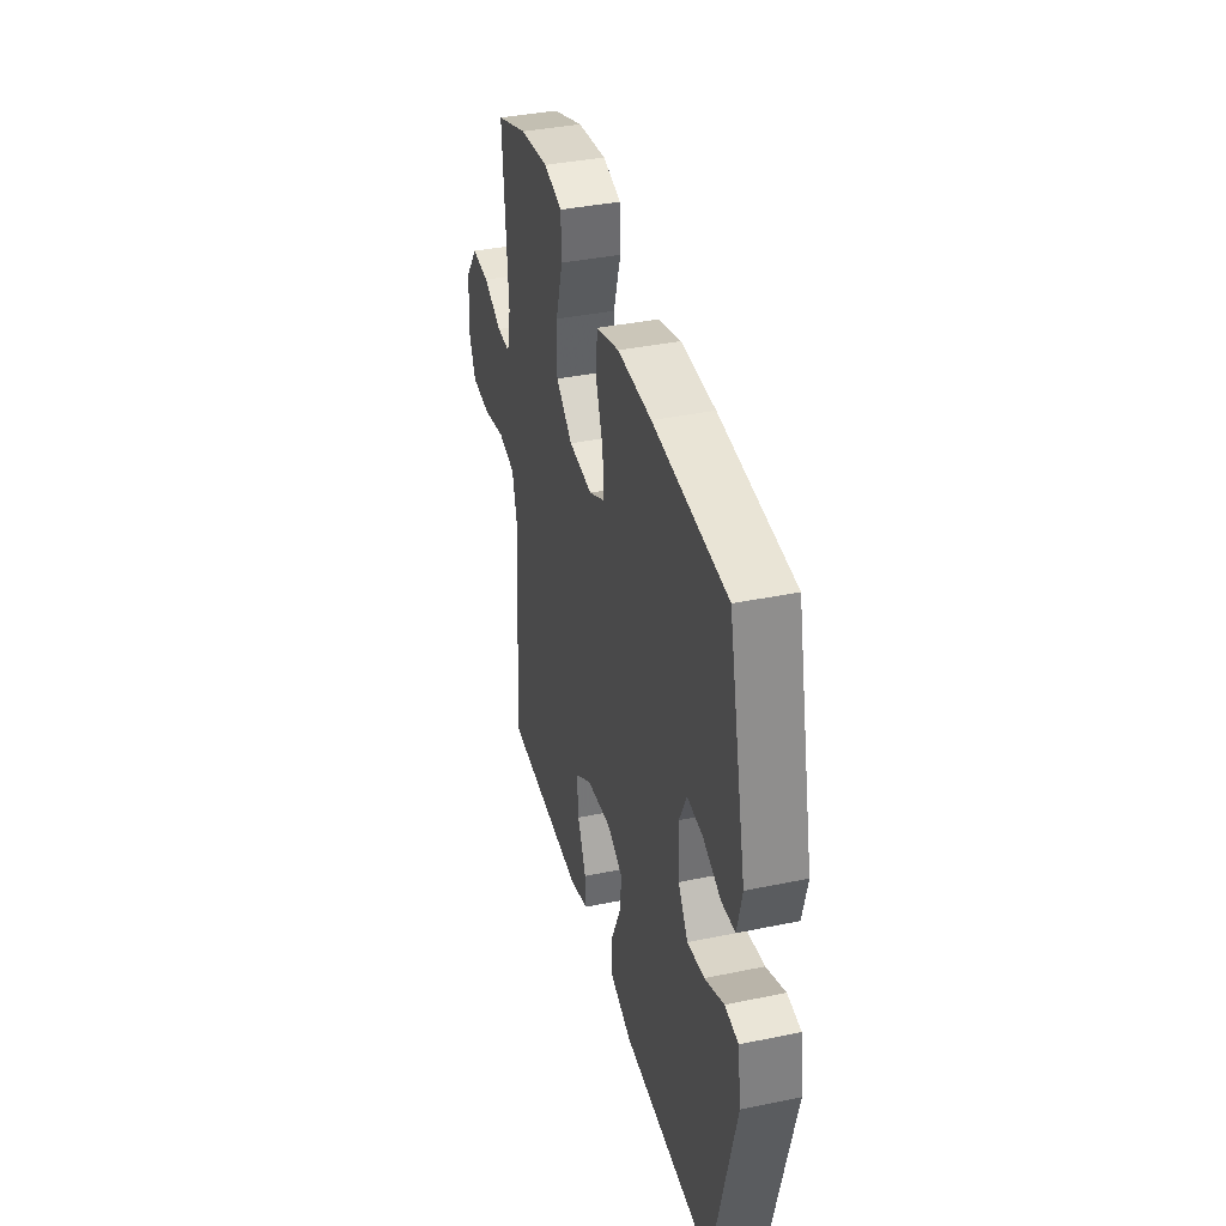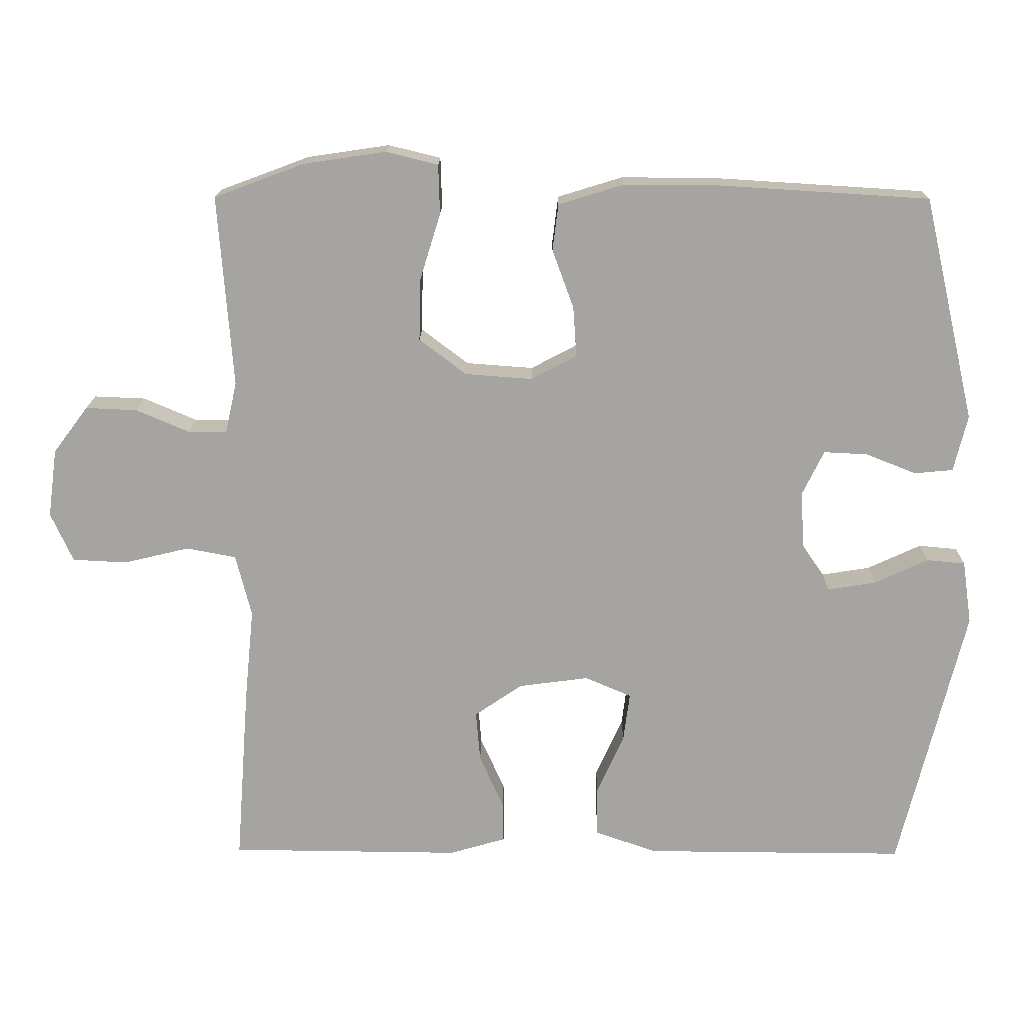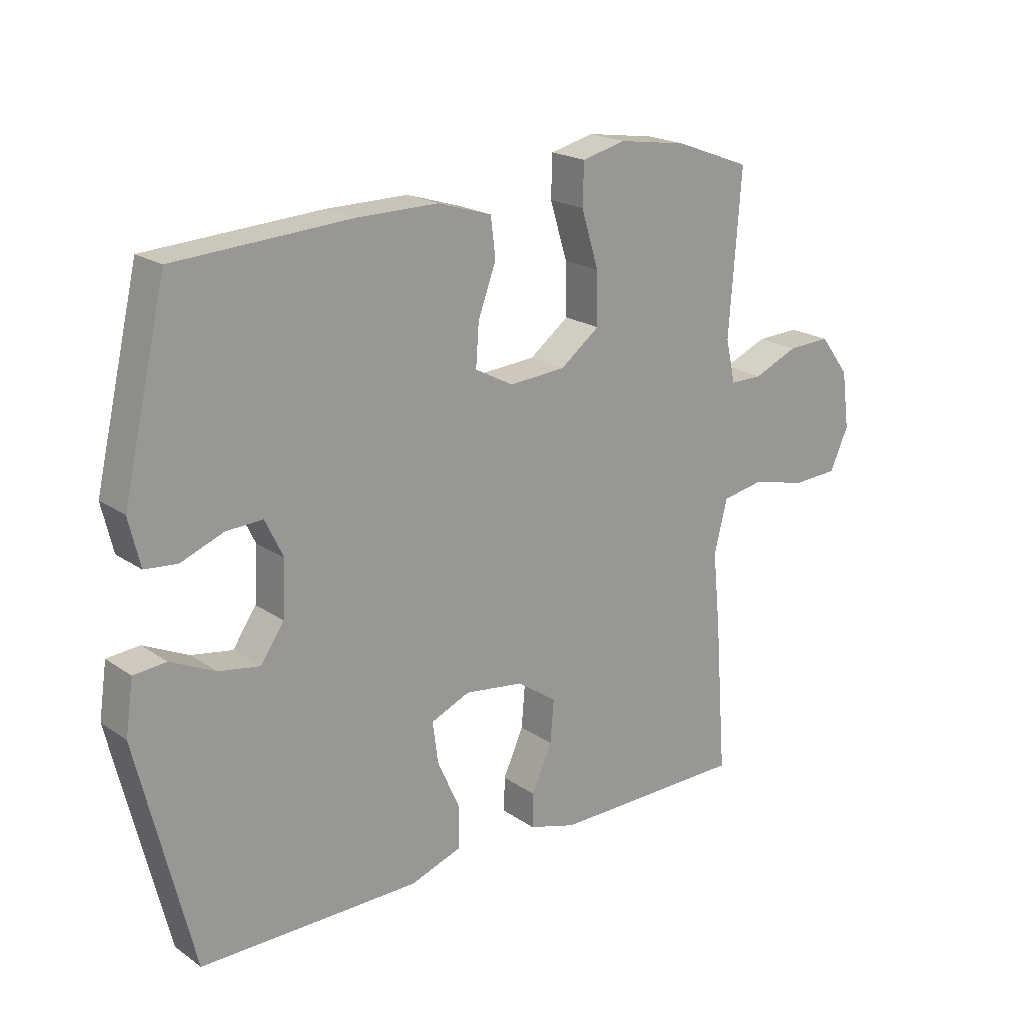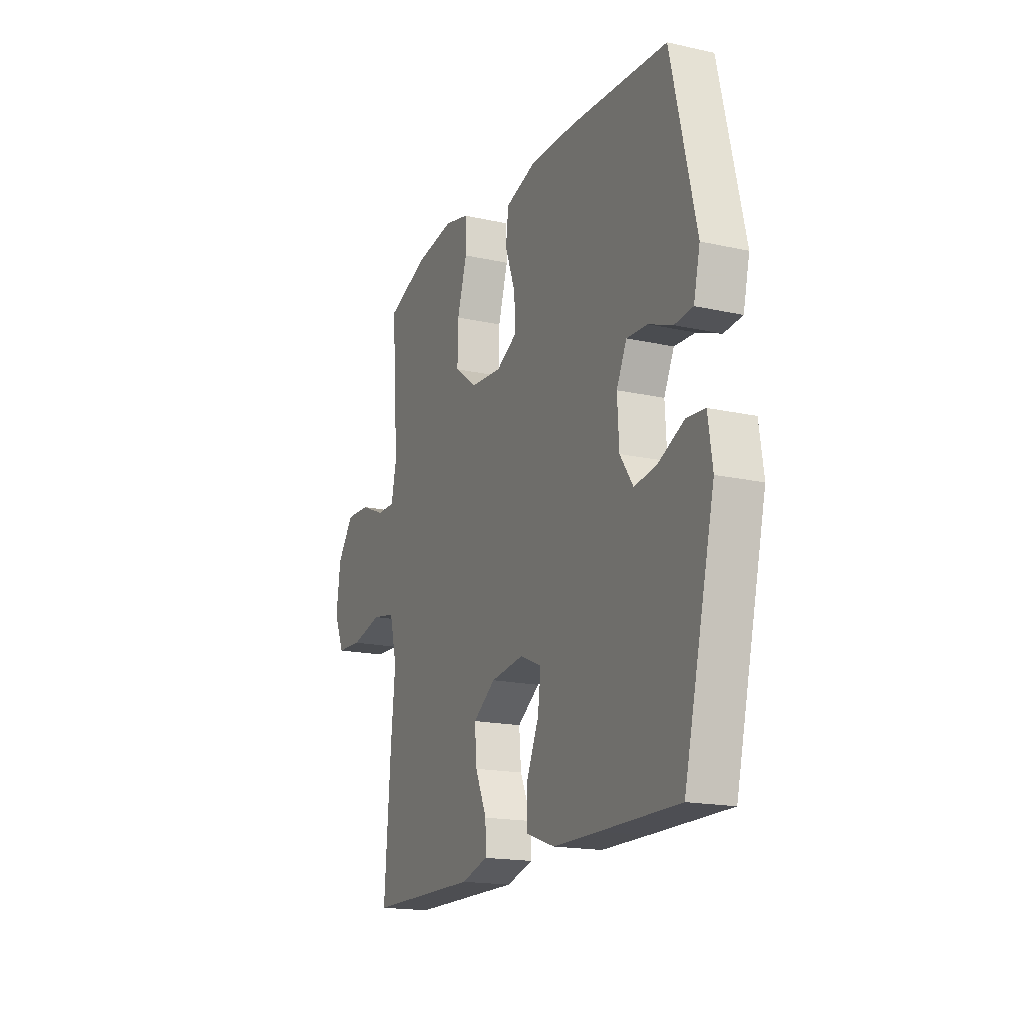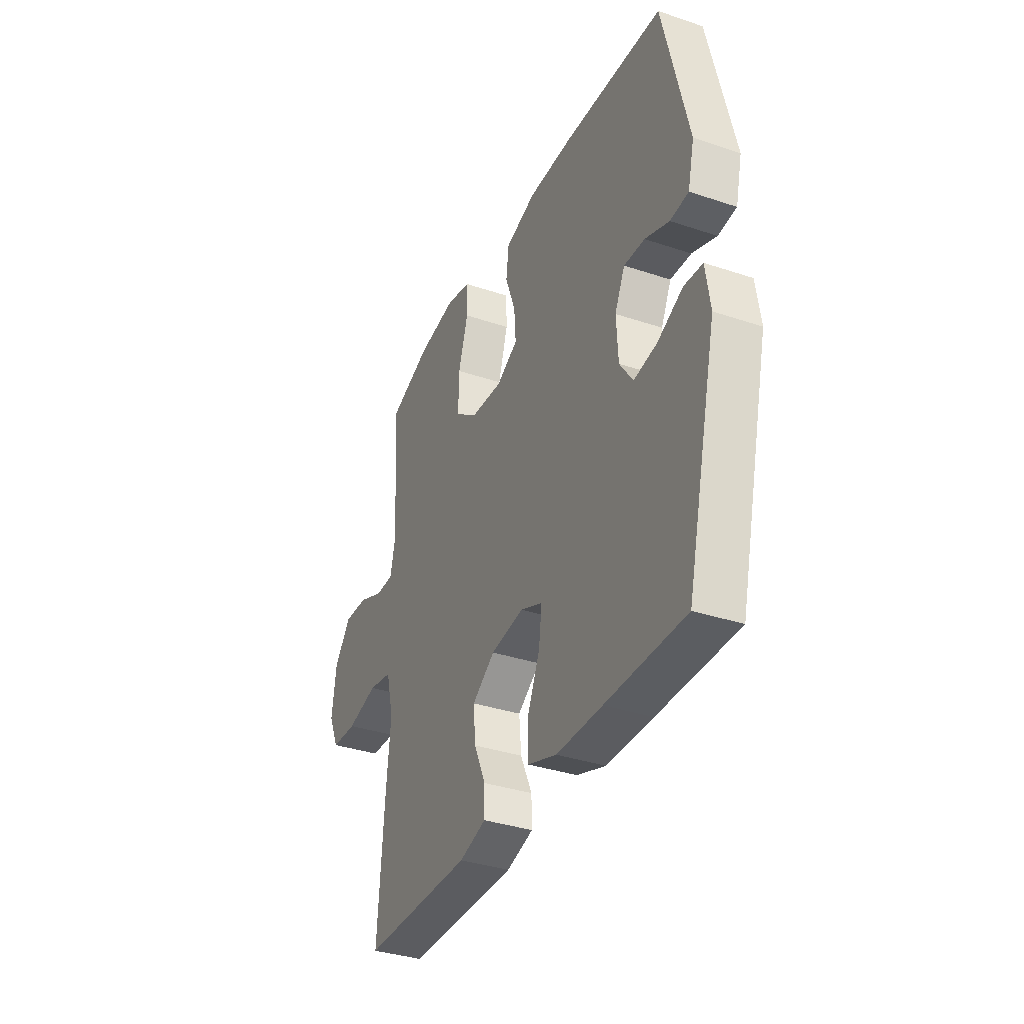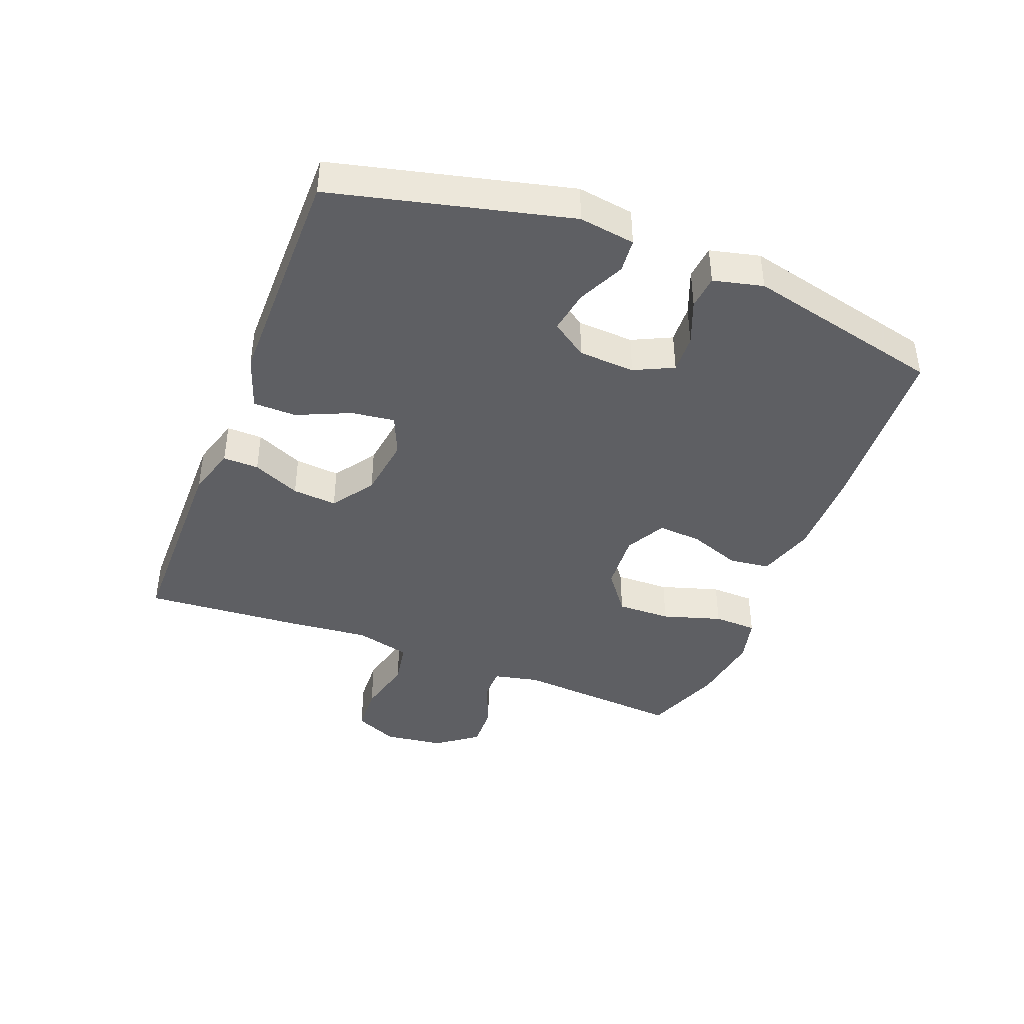
<metadata>
{"format":"obj","ext":"obj","renderer":"f3d","projection":"perspective","resolution":1024,"background":"white","views":[{"elev":38.6,"azim":-104.6,"up":"+Z"},{"elev":16.7,"azim":-179.2,"up":"+Z"},{"elev":20.0,"azim":-38.8,"up":"+Z"},{"elev":-17.6,"azim":-113.7,"up":"+Z"},{"elev":-35.6,"azim":-113.9,"up":"+Z"},{"elev":-41.7,"azim":-111.3,"up":"+Y"}]}
</metadata>
<code>
v -0.5 0.07 0.5
v -0.208 0.07 0.518
v -0.073 0.07 0.519
v 0.018 0.07 0.491
v 0.026 0.07 0.426
v -0.004 0.07 0.344
v -0.009 0.07 0.274
v 0.055 0.07 0.24
v 0.149 0.07 0.247
v 0.215 0.07 0.297
v 0.213 0.07 0.383
v 0.184 0.07 0.477
v 0.186 0.07 0.546
v 0.259 0.07 0.564
v 0.374 0.07 0.547
v 0.5 0.07 0.5
v 0.48 0.07 0.232
v 0.496 0.07 0.16
v 0.55 0.07 0.16
v 0.625 0.07 0.192
v 0.697 0.07 0.195
v 0.746 0.07 0.13
v 0.759 0.07 0.034
v 0.728 0.07 -0.035
v 0.652 0.07 -0.039
v 0.56 0.07 -0.017
v 0.49 0.07 -0.03
v 0.468 0.07 -0.118
v 0.481 0.07 -0.247
v 0.5 0.07 -0.5
v 0.175 0.07 -0.503
v 0.096 0.07 -0.48
v 0.097 0.07 -0.423
v 0.131 0.07 -0.347
v 0.137 0.07 -0.276
v 0.07 0.07 -0.23
v -0.028 0.07 -0.217
v -0.093 0.07 -0.245
v -0.084 0.07 -0.314
v -0.046 0.07 -0.399
v -0.047 0.07 -0.468
v -0.133 0.07 -0.498
v -0.268 0.07 -0.499
v -0.5 0.07 -0.5
v -0.592 0.07 -0.124
v -0.579 0.07 -0.035
v -0.525 0.07 -0.03
v -0.45 0.07 -0.065
v -0.382 0.07 -0.076
v -0.343 0.07 -0.019
v -0.338 0.07 0.071
v -0.368 0.07 0.133
v -0.429 0.07 0.13
v -0.5 0.07 0.102
v -0.554 0.07 0.107
v -0.573 0.07 0.186
v -0.5 0 0.5
v -0.208 0 0.518
v -0.073 0 0.519
v 0.018 0 0.491
v 0.026 0 0.426
v -0.004 0 0.344
v -0.009 0 0.274
v 0.055 0 0.24
v 0.149 0 0.247
v 0.215 0 0.297
v 0.213 0 0.383
v 0.184 0 0.477
v 0.186 0 0.546
v 0.259 0 0.564
v 0.374 0 0.547
v 0.5 0 0.5
v 0.48 0 0.232
v 0.496 0 0.16
v 0.55 0 0.16
v 0.625 0 0.192
v 0.697 0 0.195
v 0.746 0 0.13
v 0.759 0 0.034
v 0.728 0 -0.035
v 0.652 0 -0.039
v 0.56 0 -0.017
v 0.49 0 -0.03
v 0.468 0 -0.118
v 0.481 0 -0.247
v 0.5 0 -0.5
v 0.175 0 -0.503
v 0.096 0 -0.48
v 0.097 0 -0.423
v 0.131 0 -0.347
v 0.137 0 -0.276
v 0.07 0 -0.23
v -0.028 0 -0.217
v -0.093 0 -0.245
v -0.084 0 -0.314
v -0.046 0 -0.399
v -0.047 0 -0.468
v -0.133 0 -0.498
v -0.268 0 -0.499
v -0.5 0 -0.5
v -0.592 0 -0.124
v -0.579 0 -0.035
v -0.525 0 -0.03
v -0.45 0 -0.065
v -0.382 0 -0.076
v -0.343 0 -0.019
v -0.338 0 0.071
v -0.368 0 0.133
v -0.429 0 0.13
v -0.5 0 0.102
v -0.554 0 0.107
v -0.573 0 0.186
f 4 5 6
f 3 4 6
f 2 3 6
f 1 2 6
f 56 1 6
f 55 56 6
f 54 55 6
f 53 54 6
f 52 53 6 7
f 51 52 7 8
f 50 51 8 9
f 49 50 9
f 46 47 48
f 45 46 48
f 44 45 48
f 43 44 48
f 42 43 48
f 41 42 48
f 40 41 48
f 39 40 48
f 38 39 48 49
f 37 38 49 9
f 32 33 34
f 31 32 34
f 30 31 34
f 29 30 34
f 28 29 34
f 27 28 34 35
f 24 25 26
f 23 24 26
f 22 23 26
f 21 22 26
f 20 21 26
f 19 20 26
f 18 19 26 27
f 27 35 36
f 18 27 36
f 17 18 36
f 15 16 17
f 14 15 17
f 13 14 17
f 12 13 17
f 11 12 17
f 37 9 10
f 36 37 10
f 17 36 10
f 10 11 17
f 62 61 60
f 62 60 59
f 62 59 58
f 62 58 57
f 62 57 112
f 62 112 111
f 62 111 110
f 62 110 109
f 63 62 109 108
f 64 63 108 107
f 65 64 107 106
f 65 106 105
f 104 103 102
f 104 102 101
f 104 101 100
f 104 100 99
f 104 99 98
f 104 98 97
f 104 97 96
f 104 96 95
f 105 104 95 94
f 65 105 94 93
f 90 89 88
f 90 88 87
f 90 87 86
f 90 86 85
f 90 85 84
f 91 90 84 83
f 82 81 80
f 82 80 79
f 82 79 78
f 82 78 77
f 82 77 76
f 82 76 75
f 83 82 75 74
f 92 91 83
f 92 83 74
f 92 74 73
f 73 72 71
f 73 71 70
f 73 70 69
f 73 69 68
f 73 68 67
f 66 65 93
f 66 93 92
f 66 92 73
f 73 67 66
f 1 57 58 2
f 2 58 59 3
f 3 59 60 4
f 4 60 61 5
f 5 61 62 6
f 6 62 63 7
f 7 63 64 8
f 8 64 65 9
f 9 65 66 10
f 10 66 67 11
f 11 67 68 12
f 12 68 69 13
f 13 69 70 14
f 14 70 71 15
f 15 71 72 16
f 16 72 73 17
f 17 73 74 18
f 18 74 75 19
f 19 75 76 20
f 20 76 77 21
f 21 77 78 22
f 22 78 79 23
f 23 79 80 24
f 24 80 81 25
f 25 81 82 26
f 26 82 83 27
f 27 83 84 28
f 28 84 85 29
f 29 85 86 30
f 30 86 87 31
f 31 87 88 32
f 32 88 89 33
f 33 89 90 34
f 34 90 91 35
f 35 91 92 36
f 36 92 93 37
f 37 93 94 38
f 38 94 95 39
f 39 95 96 40
f 40 96 97 41
f 41 97 98 42
f 42 98 99 43
f 43 99 100 44
f 44 100 101 45
f 45 101 102 46
f 46 102 103 47
f 47 103 104 48
f 48 104 105 49
f 49 105 106 50
f 50 106 107 51
f 51 107 108 52
f 52 108 109 53
f 53 109 110 54
f 54 110 111 55
f 55 111 112 56
f 56 112 57 1

</code>
